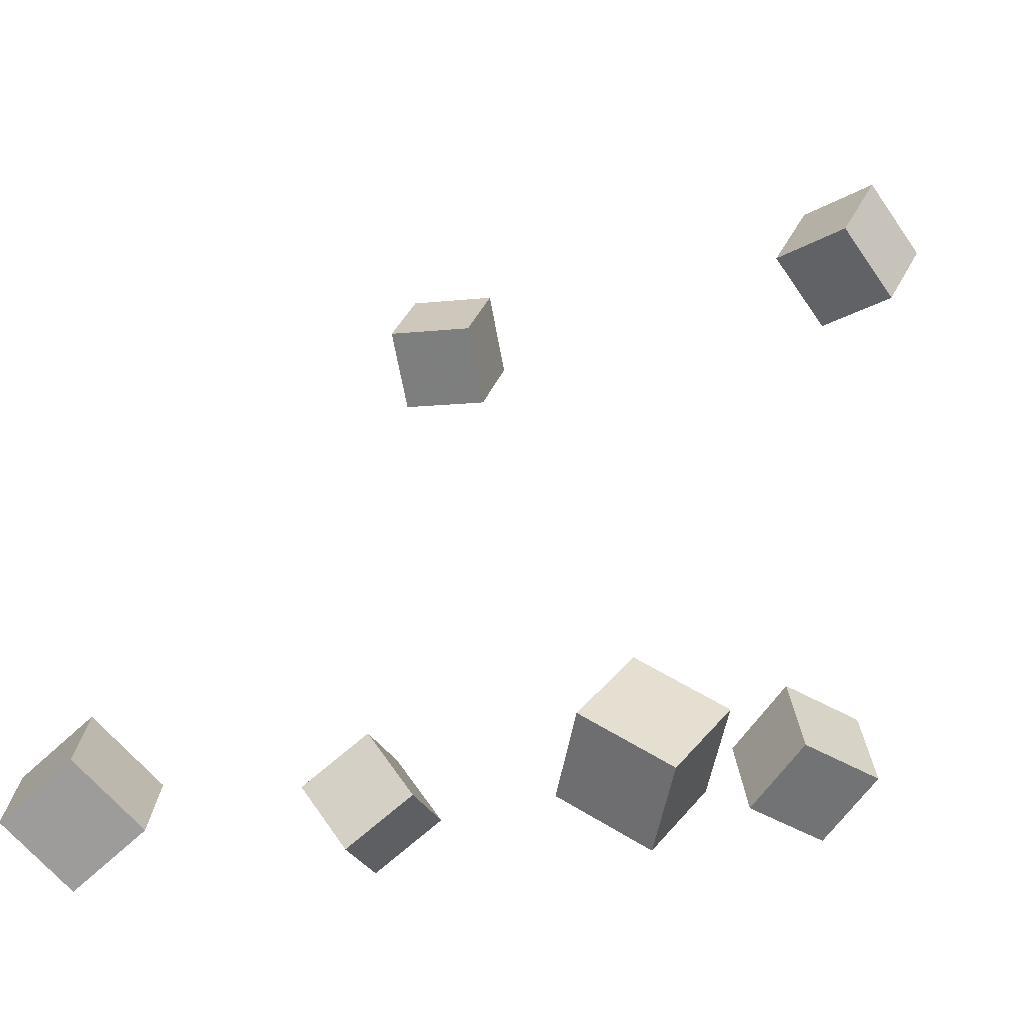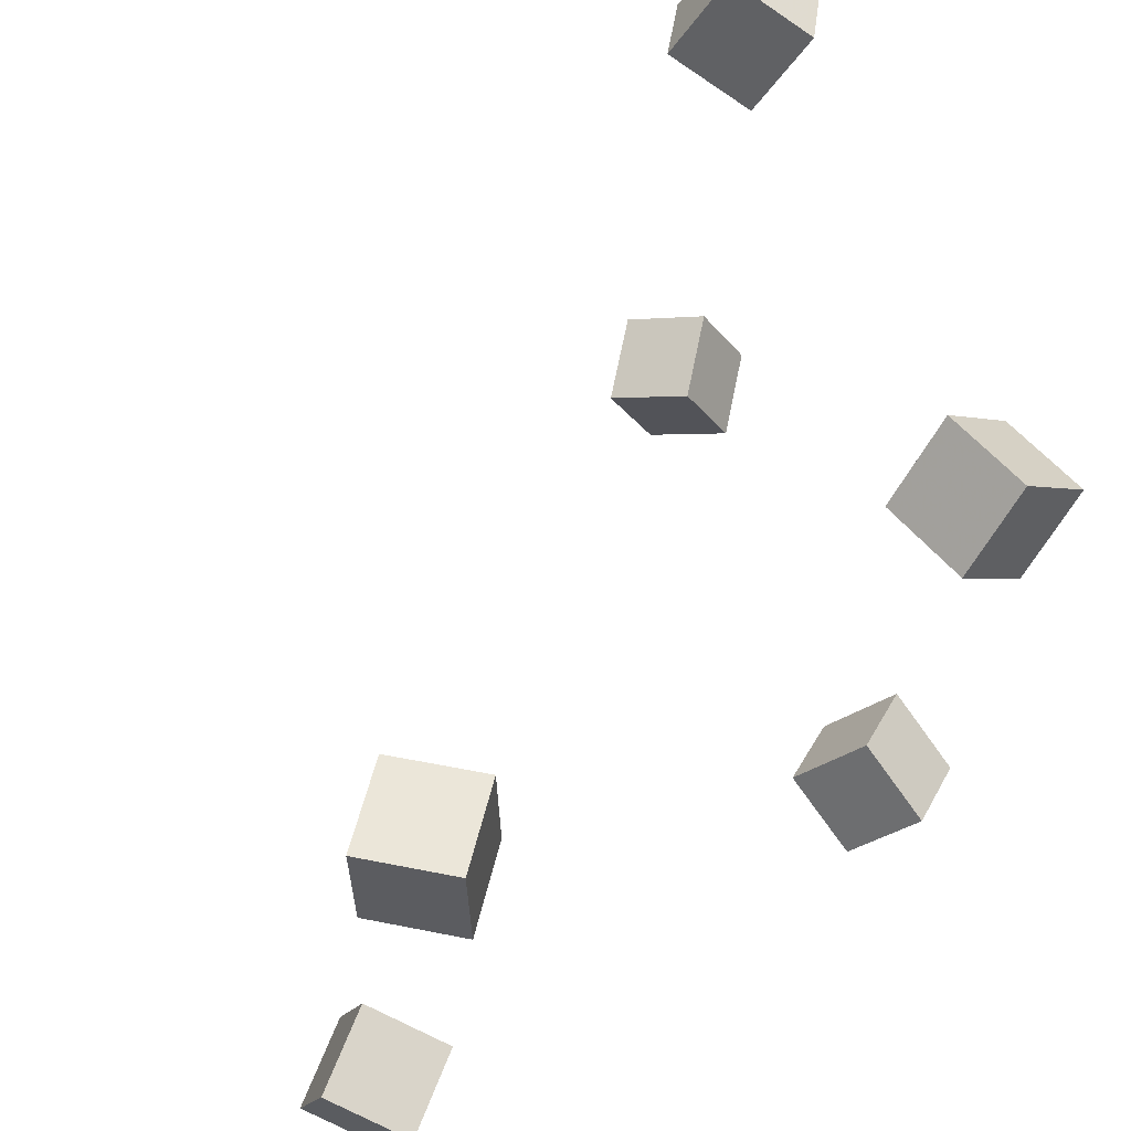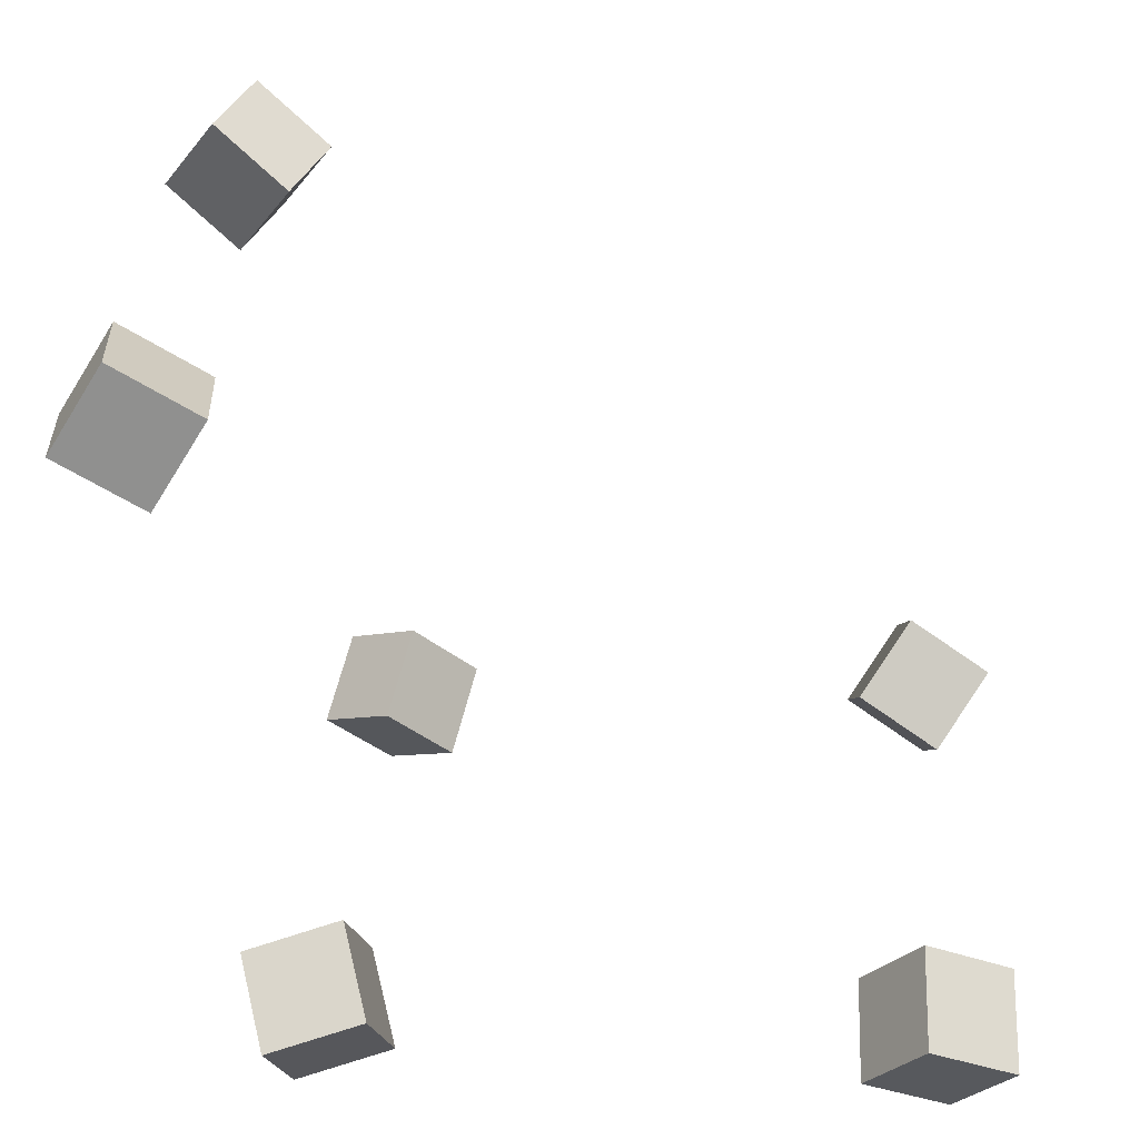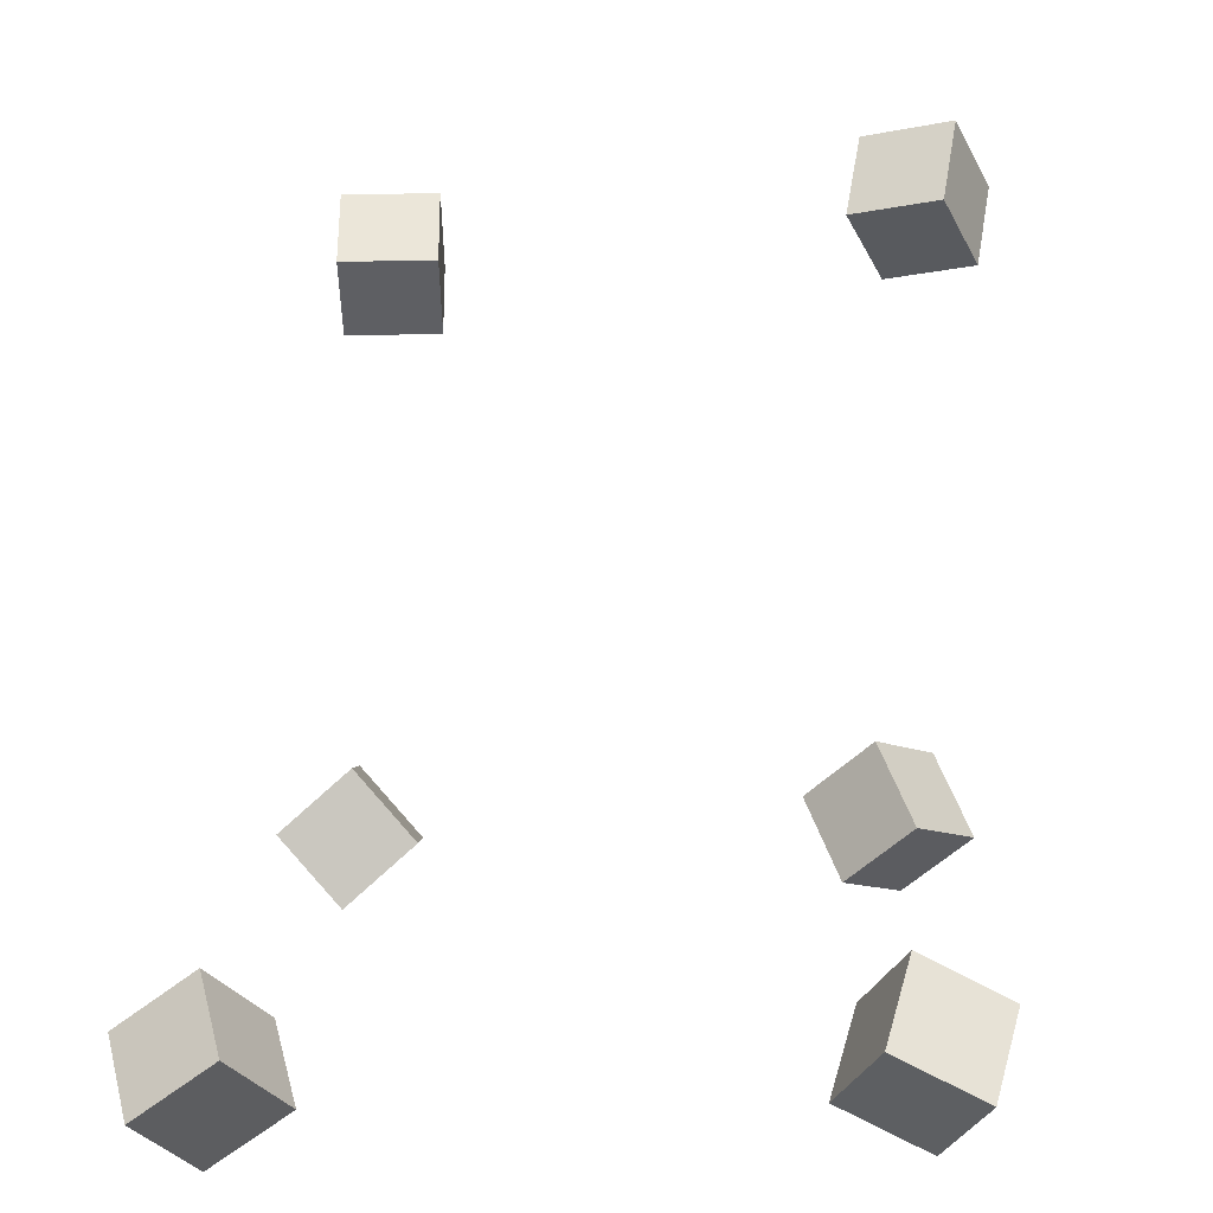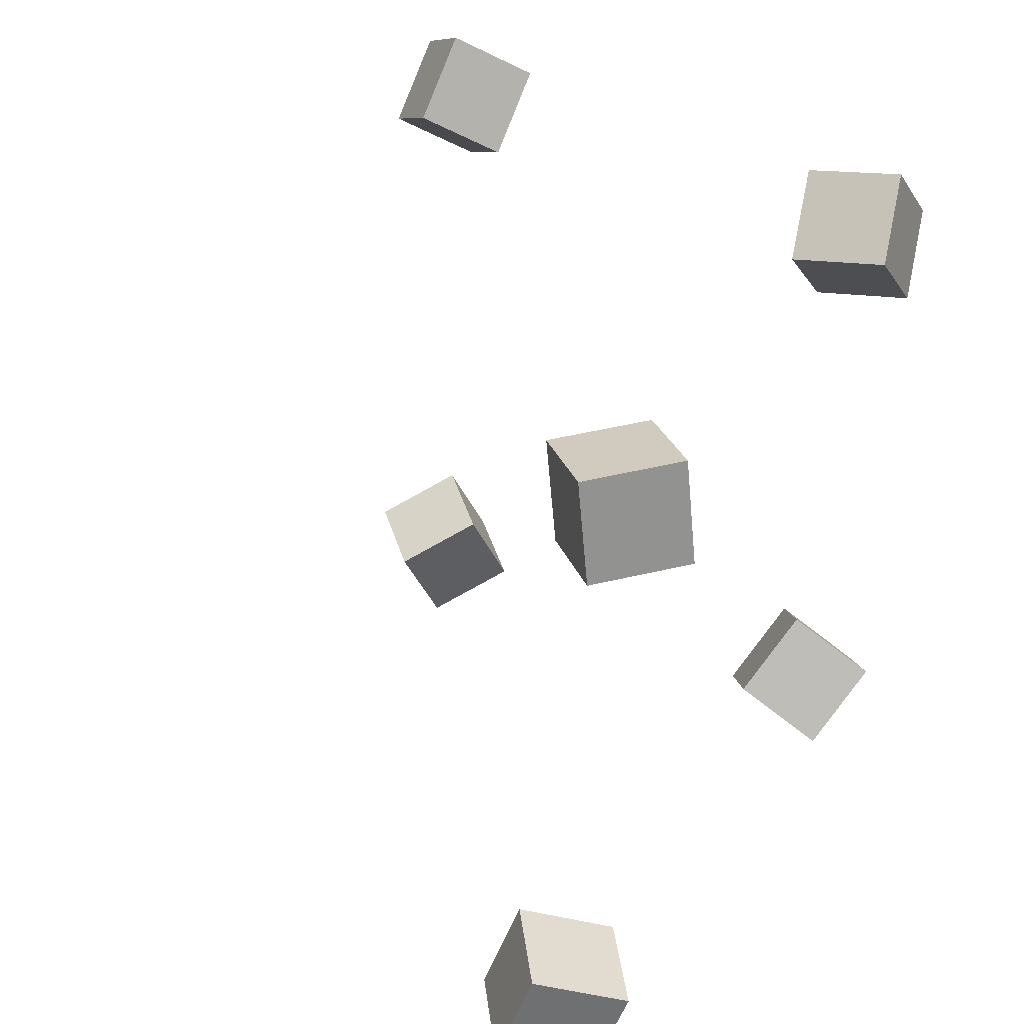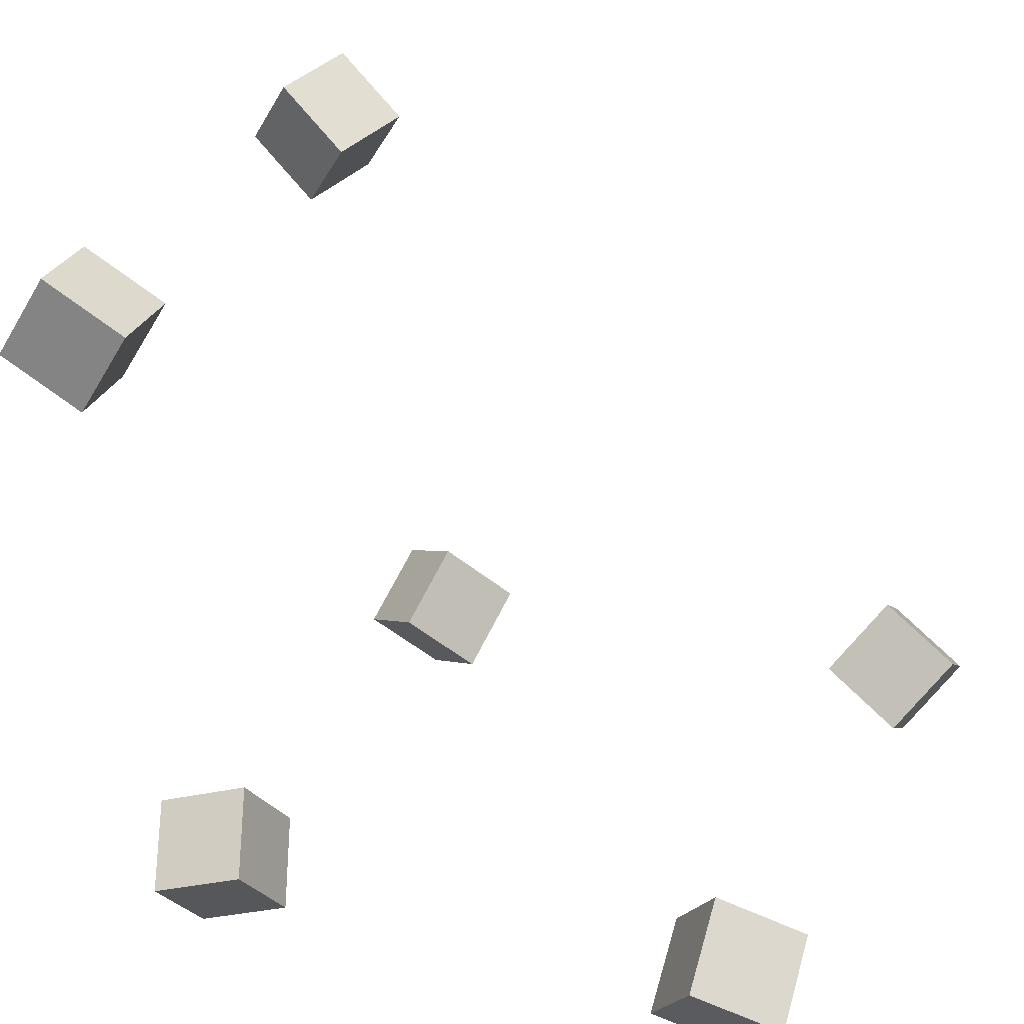
<metadata>
{"format":"obj","ext":"obj","renderer":"f3d","projection":"perspective","resolution":1024,"background":"white","views":[{"elev":-5.7,"azim":116.1,"up":"+Y"},{"elev":60.7,"azim":-109.1,"up":"+Z"},{"elev":23.8,"azim":4.8,"up":"+Y"},{"elev":16.7,"azim":97.1,"up":"+Y"},{"elev":30.9,"azim":-137.6,"up":"+Z"},{"elev":24.1,"azim":23.5,"up":"+Y"}]}
</metadata>
<code>
v -0.1224 -0.06385 -0.1324
v -0.1542 -0.03136 -0.1103
v -0.1124 -0.02965 -0.1683
v -0.1443 0.002841 -0.1462
v -0.08428 -0.04558 -0.1044
v -0.1162 -0.01309 -0.08229
v -0.0743 -0.01139 -0.1403
v -0.1062 0.02111 -0.1181
f 1.0 7.0 5.0
f 1.0 3.0 7.0
f 1.0 4.0 3.0
f 1.0 2.0 4.0
f 3.0 8.0 7.0
f 3.0 4.0 8.0
f 5.0 7.0 8.0
f 5.0 8.0 6.0
f 1.0 5.0 6.0
f 1.0 6.0 2.0
f 2.0 6.0 8.0
f 2.0 8.0 4.0
v -0.227 0.2302 0.1151
v -0.2201 0.2295 0.1651
v -0.2005 0.2729 0.1121
v -0.1936 0.2721 0.1621
v -0.1846 0.2035 0.1089
v -0.1778 0.2028 0.1589
v -0.1582 0.2461 0.1059
v -0.1513 0.2454 0.1559
f 9.0 15.0 13.0
f 9.0 11.0 15.0
f 9.0 12.0 11.0
f 9.0 10.0 12.0
f 11.0 16.0 15.0
f 11.0 12.0 16.0
f 13.0 15.0 16.0
f 13.0 16.0 14.0
f 9.0 13.0 14.0
f 9.0 14.0 10.0
f 10.0 14.0 16.0
f 10.0 16.0 12.0
v 0.1343 -0.03228 0.1294
v 0.1363 -0.06281 0.1699
v 0.1624 0.001999 0.1538
v 0.1644 -0.02853 0.1943
v 0.1765 -0.05379 0.1111
v 0.1785 -0.08433 0.1516
v 0.2046 -0.01952 0.1355
v 0.2066 -0.05005 0.176
f 17.0 23.0 21.0
f 17.0 19.0 23.0
f 17.0 20.0 19.0
f 17.0 18.0 20.0
f 19.0 24.0 23.0
f 19.0 20.0 24.0
f 21.0 23.0 24.0
f 21.0 24.0 22.0
f 17.0 21.0 22.0
f 17.0 22.0 18.0
f 18.0 22.0 24.0
f 18.0 24.0 20.0
v -0.1439 -0.05551 0.1163
v -0.1285 -0.08728 0.1527
v -0.1512 -0.0195 0.1508
v -0.1359 -0.05127 0.1872
v -0.09616 -0.0397 0.1099
v -0.08081 -0.07147 0.1464
v -0.1035 -0.003685 0.1445
v -0.08818 -0.03545 0.1809
f 25.0 31.0 29.0
f 25.0 27.0 31.0
f 25.0 28.0 27.0
f 25.0 26.0 28.0
f 27.0 32.0 31.0
f 27.0 28.0 32.0
f 29.0 31.0 32.0
f 29.0 32.0 30.0
f 25.0 29.0 30.0
f 25.0 30.0 26.0
f 26.0 30.0 32.0
f 26.0 32.0 28.0
v 0.1314 -0.03397 -0.1647
v 0.1367 -0.01013 -0.1202
v 0.158 0.002542 -0.1874
v 0.1632 0.02637 -0.1428
v 0.1742 -0.05967 -0.156
v 0.1795 -0.03584 -0.1115
v 0.2008 -0.02316 -0.1786
v 0.206 0.0006733 -0.1341
f 33.0 39.0 37.0
f 33.0 35.0 39.0
f 33.0 36.0 35.0
f 33.0 34.0 36.0
f 35.0 40.0 39.0
f 35.0 36.0 40.0
f 37.0 39.0 40.0
f 37.0 40.0 38.0
f 33.0 37.0 38.0
f 33.0 38.0 34.0
f 34.0 38.0 40.0
f 34.0 40.0 36.0
v -0.2138 0.2792 -0.1639
v -0.228 0.2685 -0.1168
v -0.1839 0.3159 -0.1466
v -0.1982 0.3052 -0.09945
v -0.1757 0.2463 -0.1599
v -0.1899 0.2356 -0.1127
v -0.1458 0.283 -0.1425
v -0.16 0.2724 -0.0954
f 41.0 47.0 45.0
f 41.0 43.0 47.0
f 41.0 44.0 43.0
f 41.0 42.0 44.0
f 43.0 48.0 47.0
f 43.0 44.0 48.0
f 45.0 47.0 48.0
f 45.0 48.0 46.0
f 41.0 45.0 46.0
f 41.0 46.0 42.0
f 42.0 46.0 48.0
f 42.0 48.0 44.0

</code>
